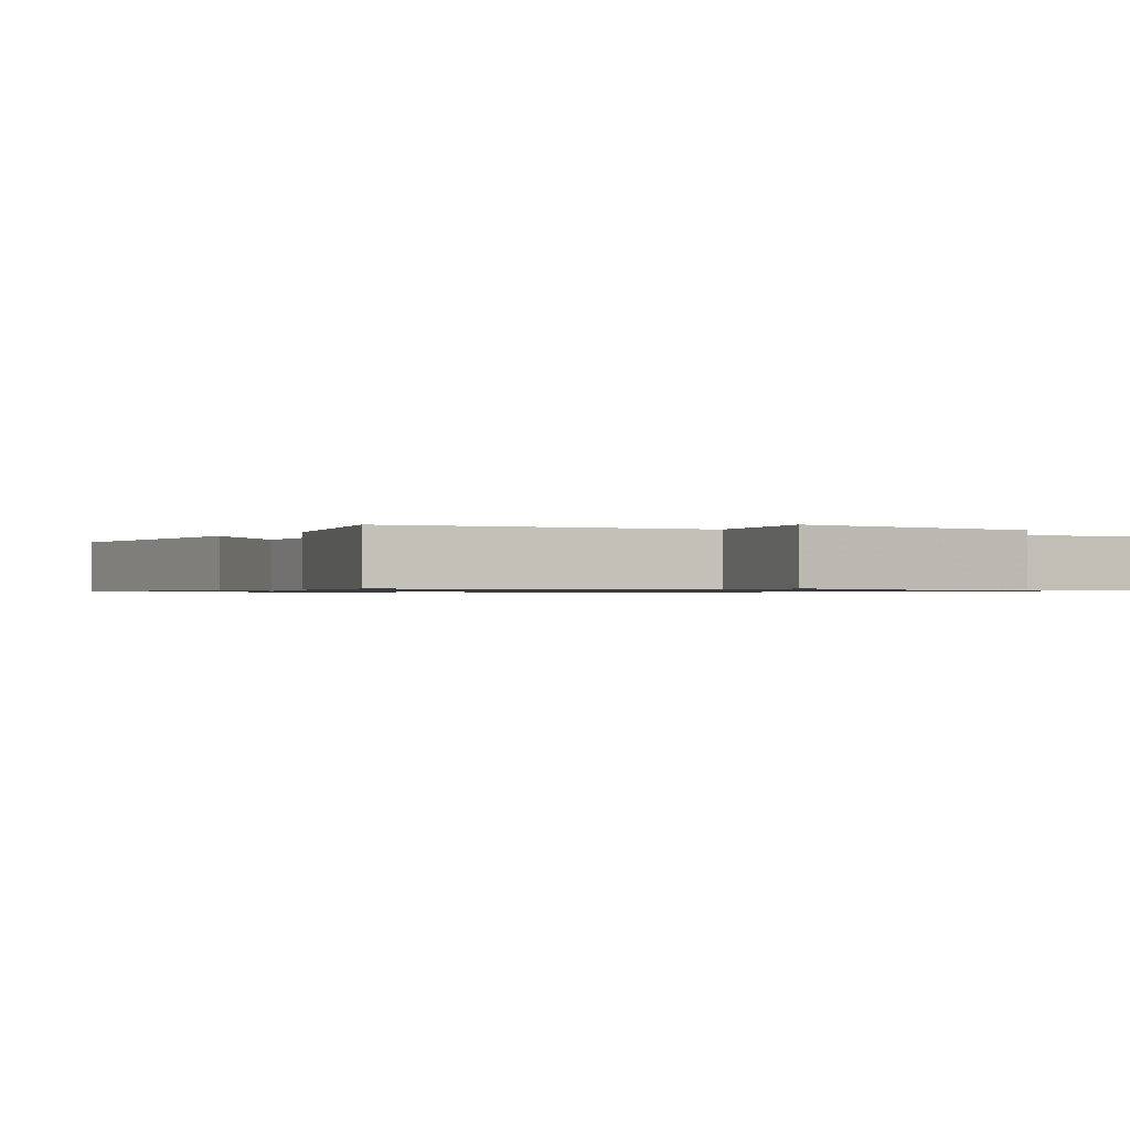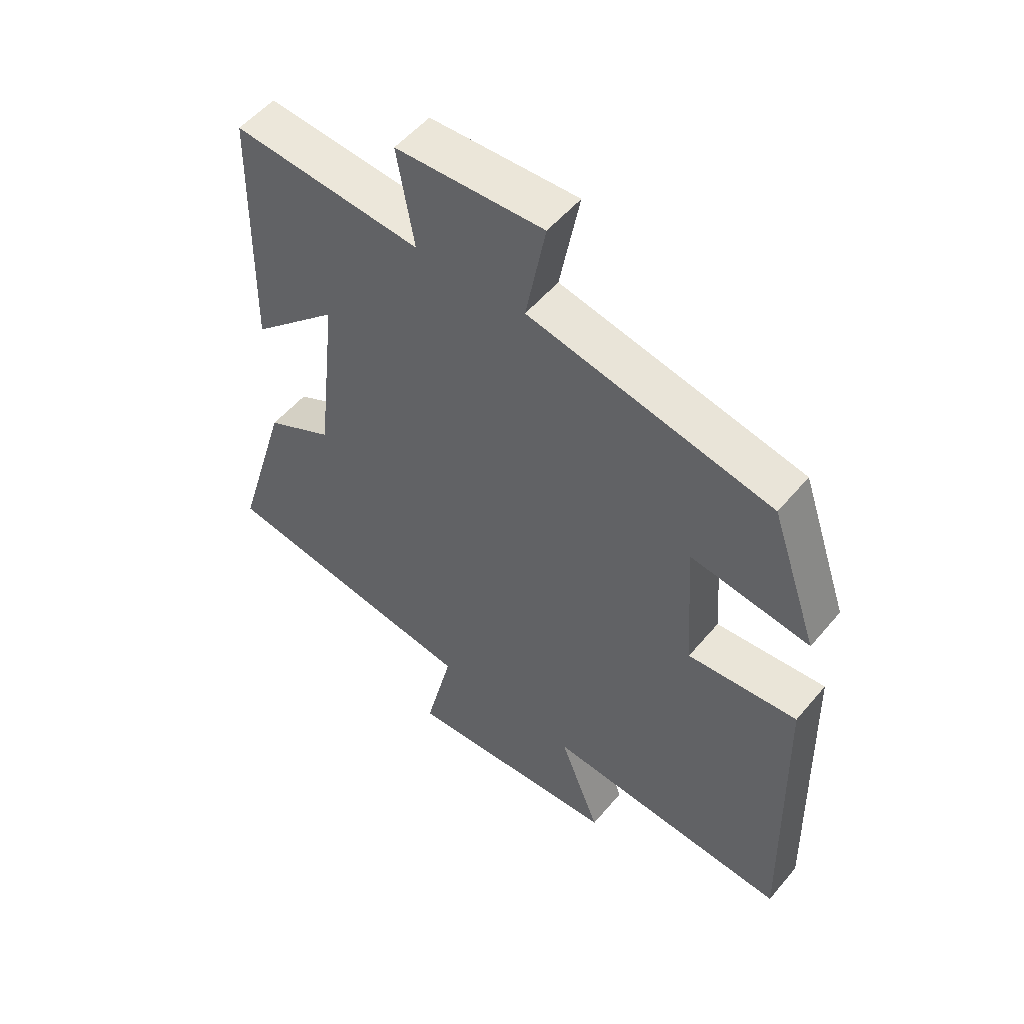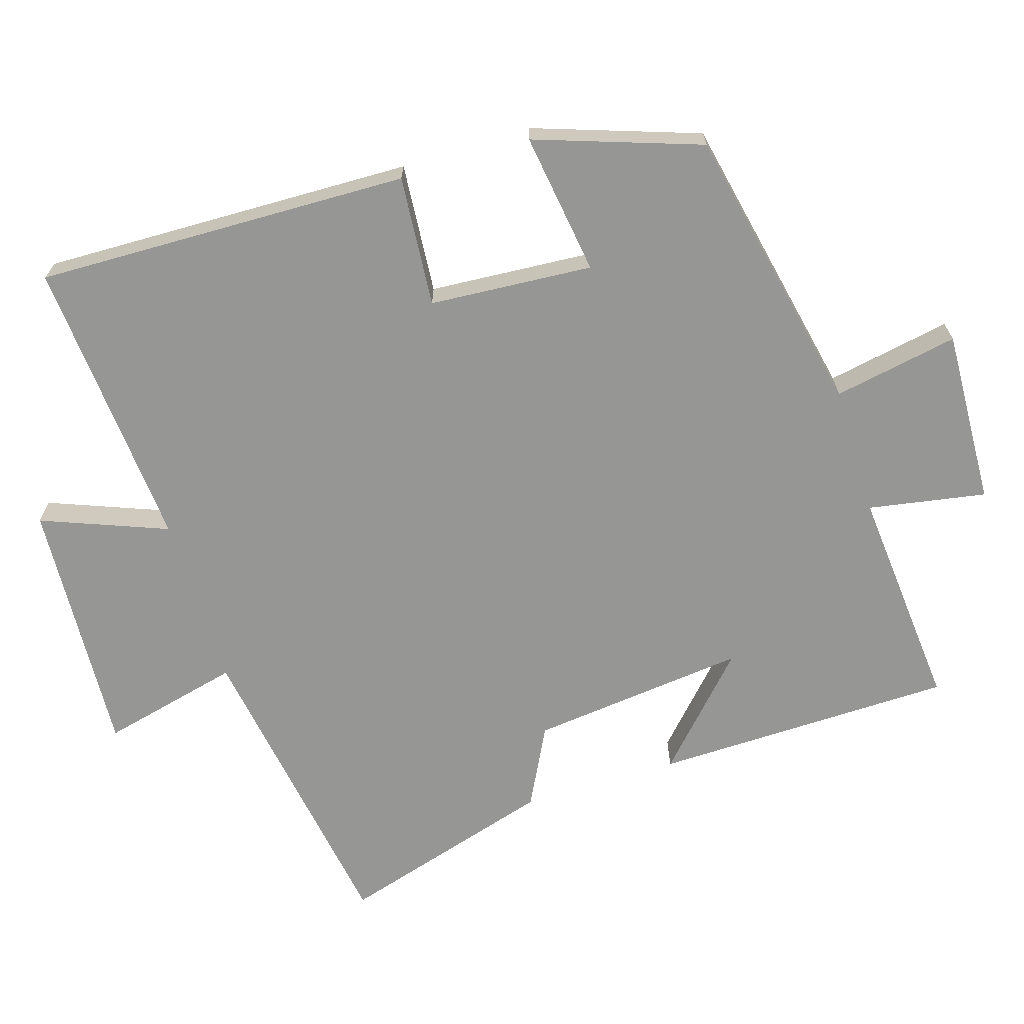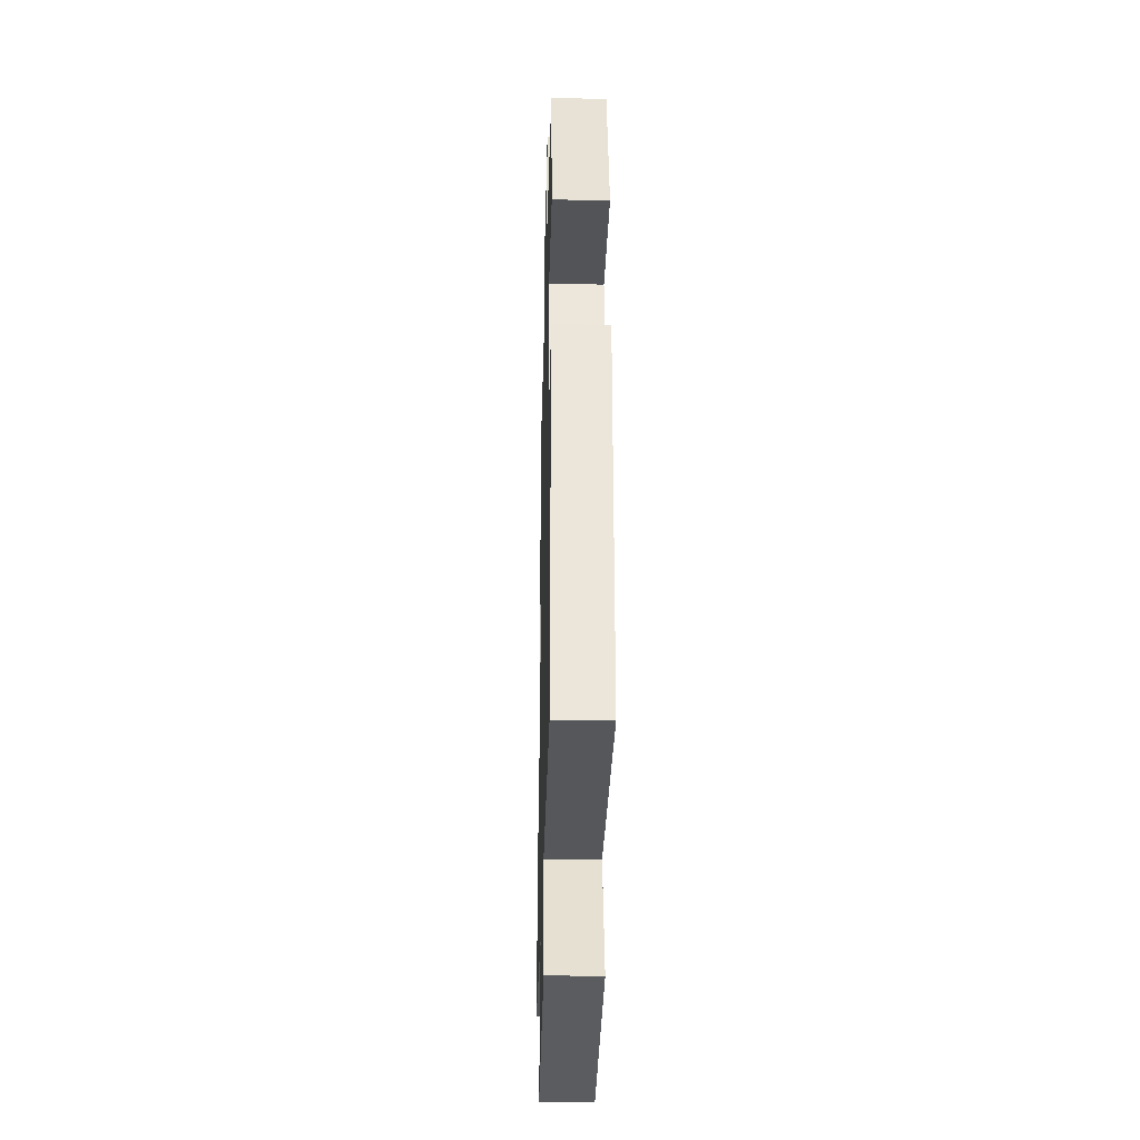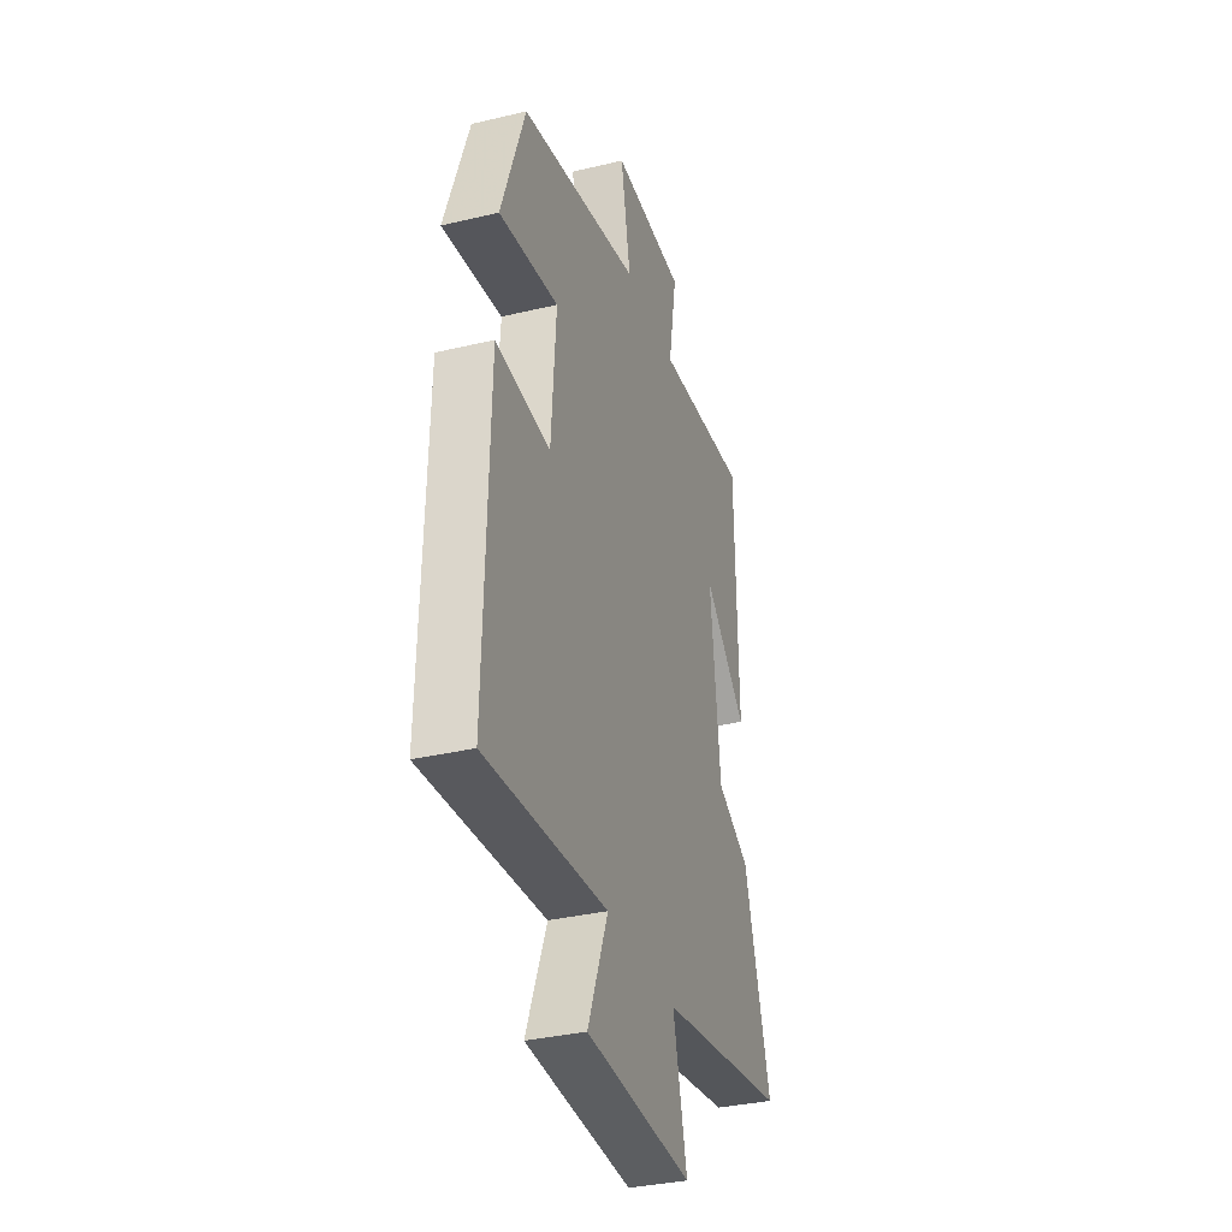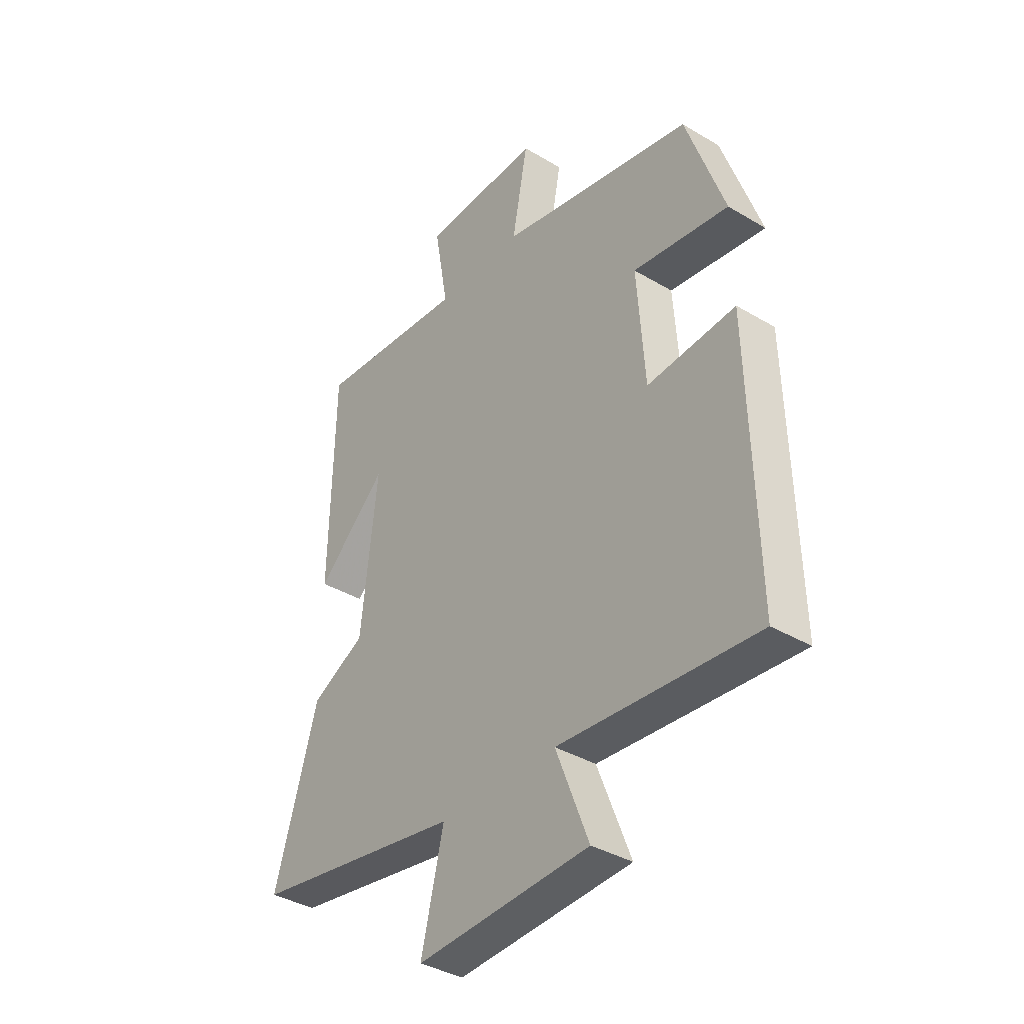
<metadata>
{"format":"obj","ext":"obj","renderer":"f3d","projection":"perspective","resolution":1024,"background":"white","views":[{"elev":-0.8,"azim":145.8,"up":"+Y"},{"elev":53.3,"azim":-141.1,"up":"+Z"},{"elev":-67.7,"azim":-72.8,"up":"+Y"},{"elev":-31.4,"azim":-91.4,"up":"+Z"},{"elev":-34.3,"azim":-72.2,"up":"+Z"},{"elev":-37.3,"azim":-127.5,"up":"+Z"}]}
</metadata>
<code>
v -0.42 0.07 0.414
v -0.011 0.07 0.5
v -0.044 0.07 0.676
v 0.204 0.07 0.666
v 0.175 0.07 0.5
v 0.492 0.07 0.527
v 0.5 0.07 0.103
v 0.353 0.07 0.241
v 0.387 0.07 -0.065
v 0.5 0.07 -0.123
v 0.591 0.07 -0.429
v 0.149 0.07 -0.5
v 0.196 0.07 -0.697
v -0.168 0.07 -0.677
v -0.099 0.07 -0.5
v -0.513 0.07 -0.532
v -0.5 0.07 -0.005
v -0.315 0.07 -0.02
v -0.299 0.07 0.21
v -0.5 0.07 0.181
v -0.42 0 0.414
v -0.011 0 0.5
v -0.044 0 0.676
v 0.204 0 0.666
v 0.175 0 0.5
v 0.492 0 0.527
v 0.5 0 0.103
v 0.353 0 0.241
v 0.387 0 -0.065
v 0.5 0 -0.123
v 0.591 0 -0.429
v 0.149 0 -0.5
v 0.196 0 -0.697
v -0.168 0 -0.677
v -0.099 0 -0.5
v -0.513 0 -0.532
v -0.5 0 -0.005
v -0.315 0 -0.02
v -0.299 0 0.21
v -0.5 0 0.181
f 19 20 1 2
f 18 19 2
f 15 16 17 18
f 15 18 2
f 12 13 14 15
f 12 15 2
f 9 10 11 12
f 8 9 12 2
f 5 6 7 8
f 5 8 2 3
f 3 4 5
f 22 21 40 39
f 22 39 38
f 38 37 36 35
f 22 38 35
f 35 34 33 32
f 22 35 32
f 32 31 30 29
f 22 32 29 28
f 28 27 26 25
f 23 22 28 25
f 25 24 23
f 1 21 22 2
f 2 22 23 3
f 3 23 24 4
f 4 24 25 5
f 5 25 26 6
f 6 26 27 7
f 7 27 28 8
f 8 28 29 9
f 9 29 30 10
f 10 30 31 11
f 11 31 32 12
f 12 32 33 13
f 13 33 34 14
f 14 34 35 15
f 15 35 36 16
f 16 36 37 17
f 17 37 38 18
f 18 38 39 19
f 19 39 40 20
f 20 40 21 1

</code>
